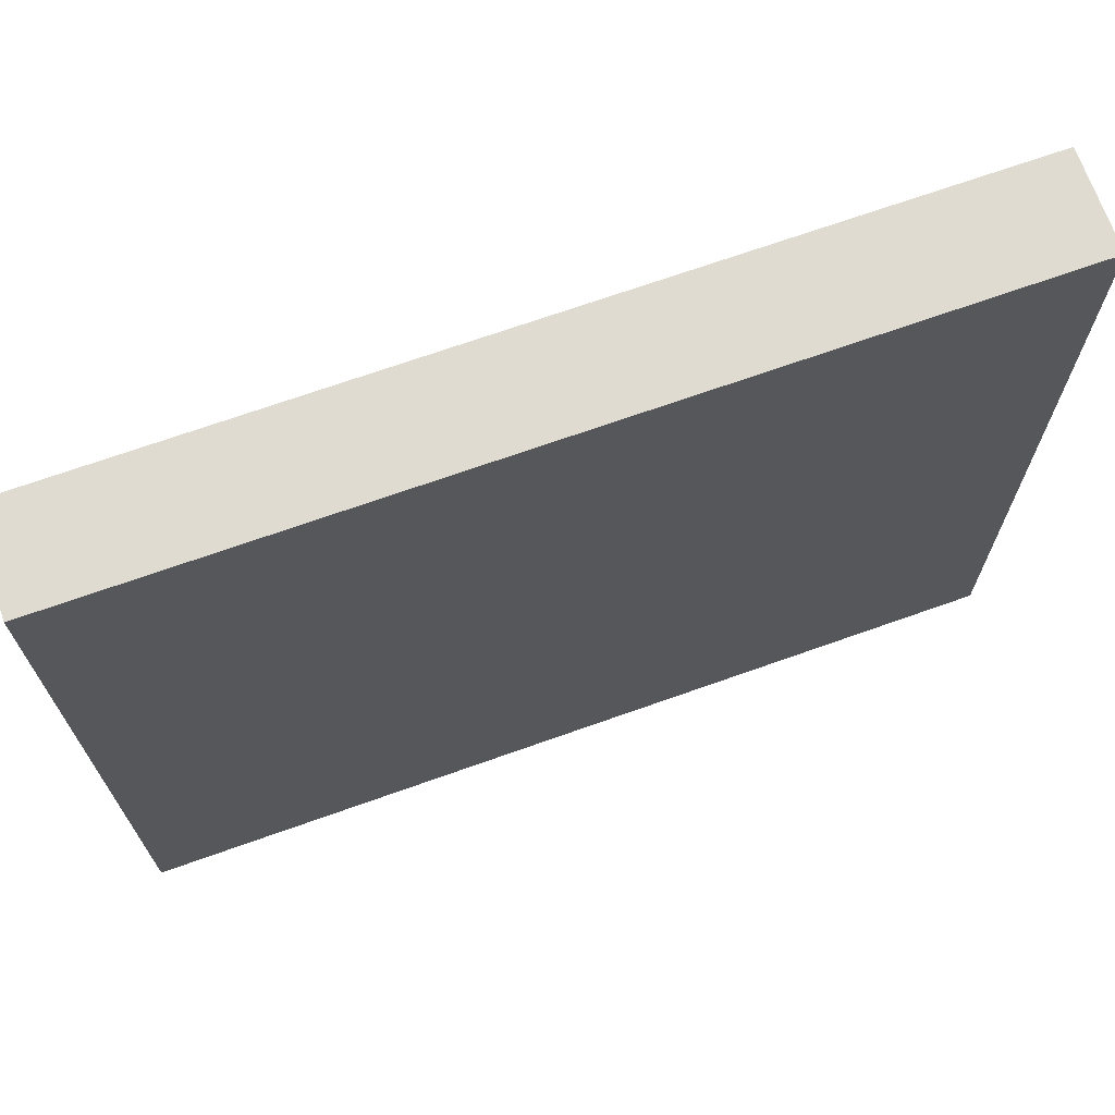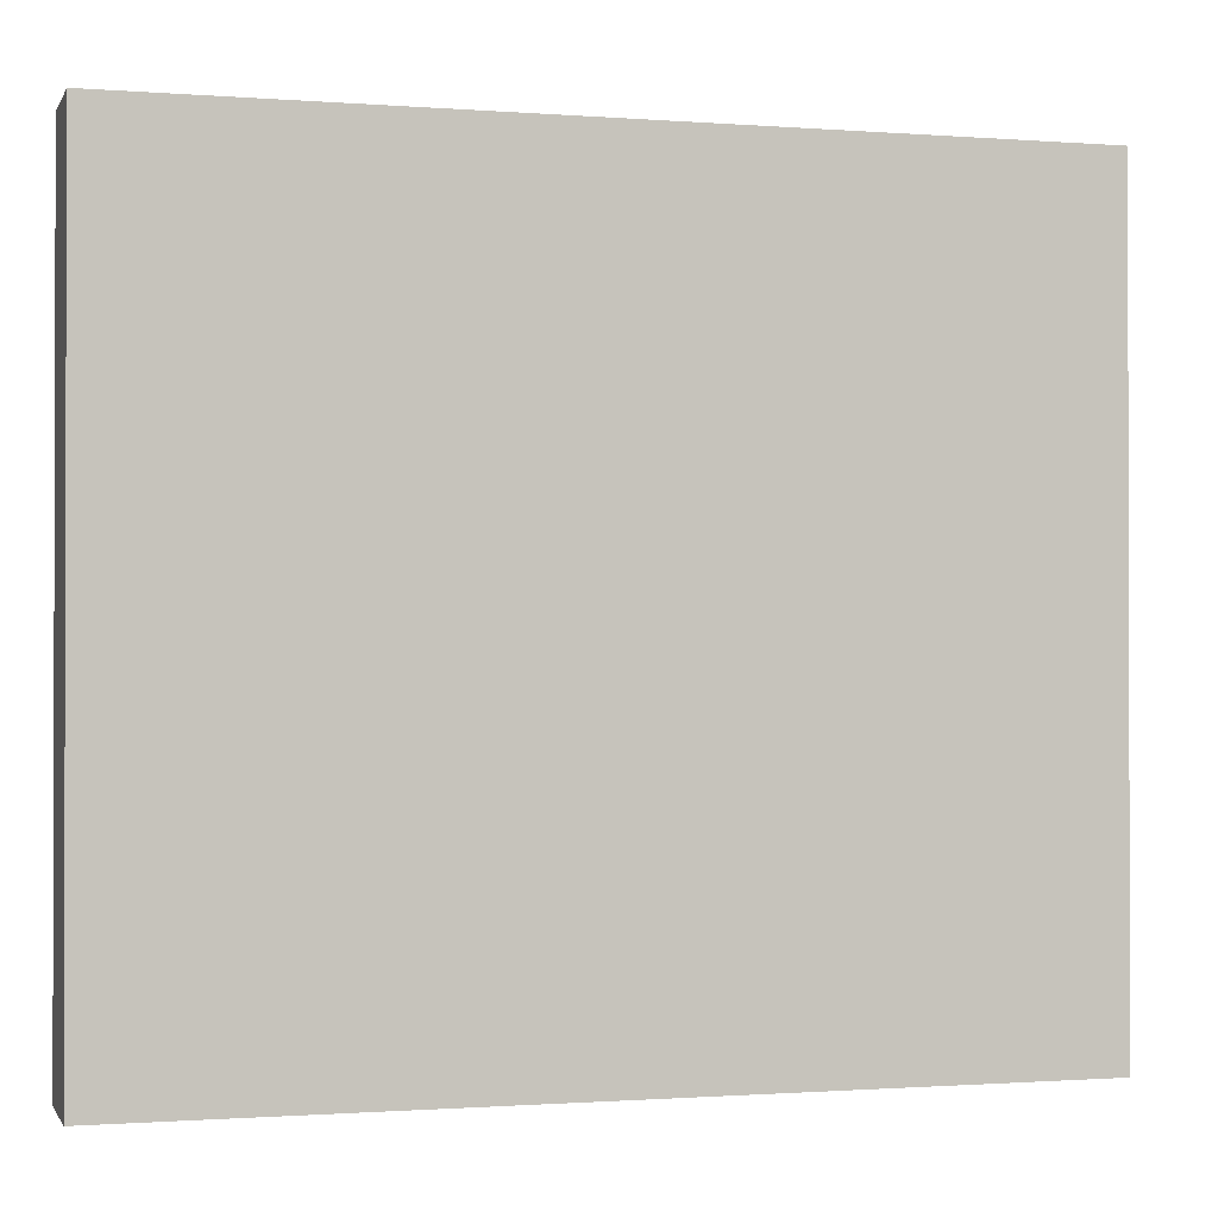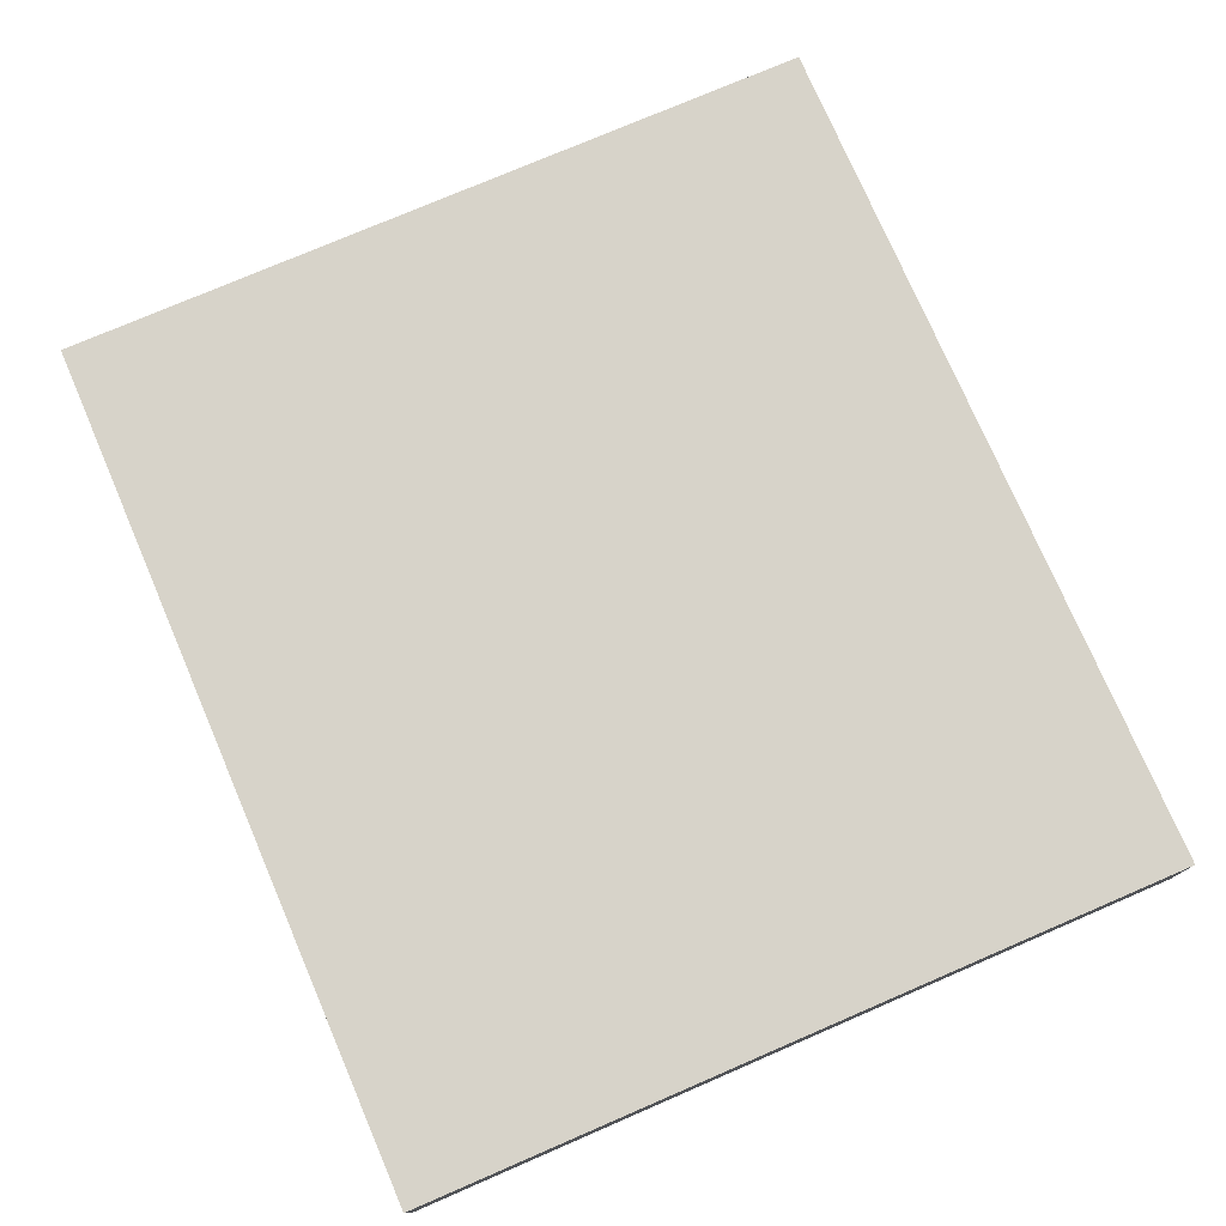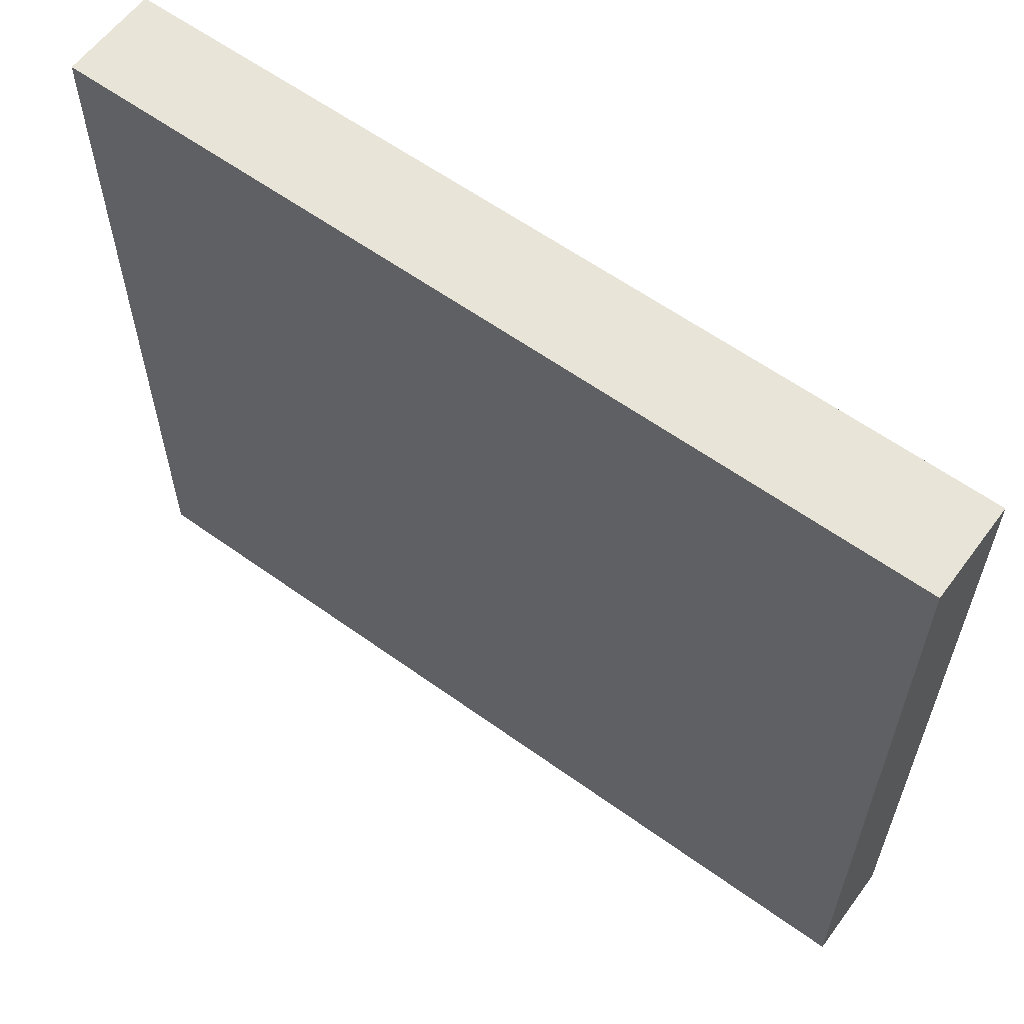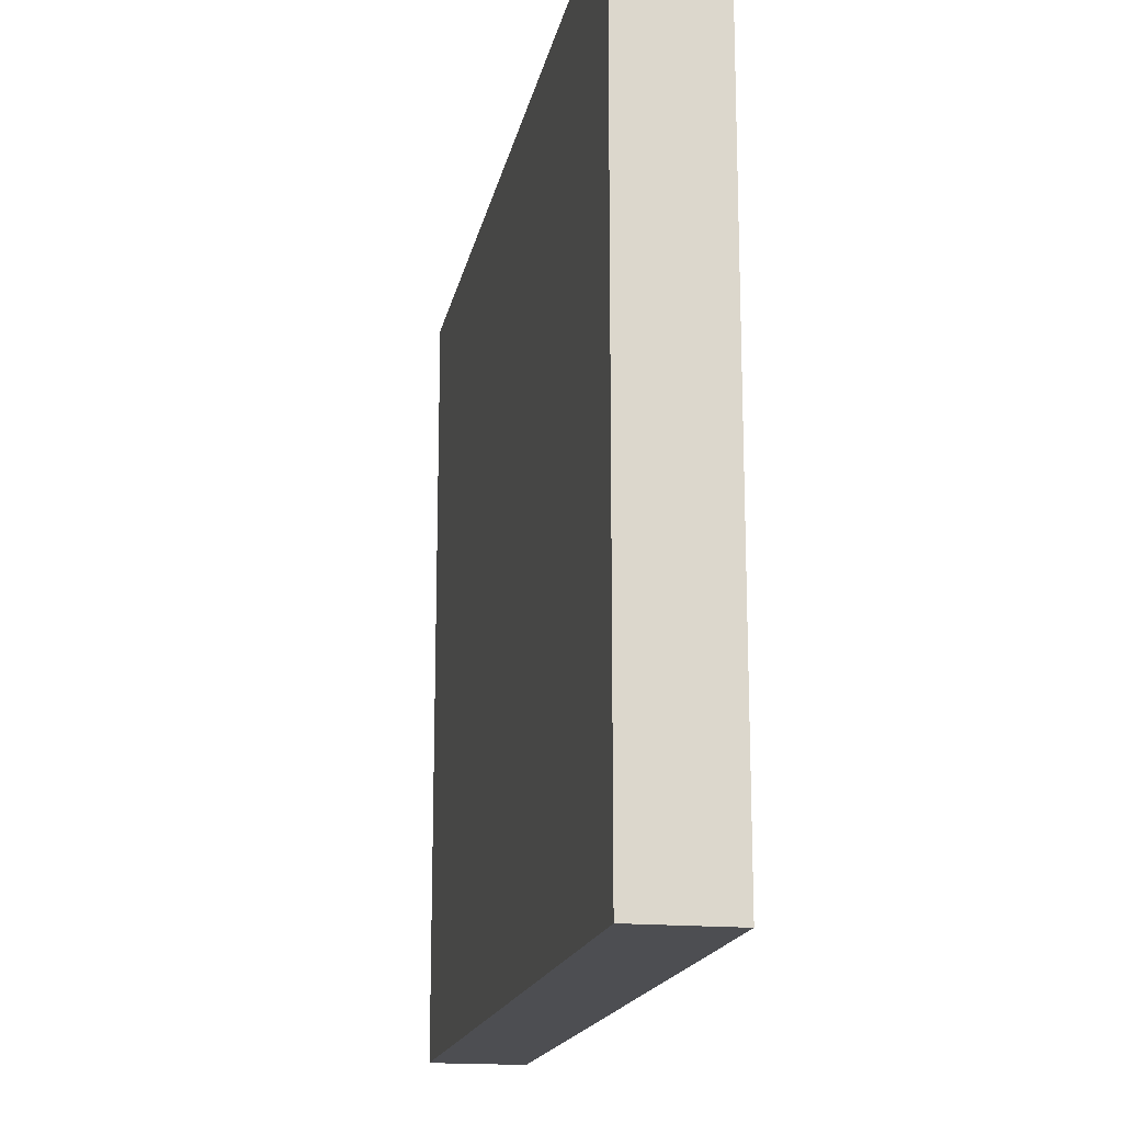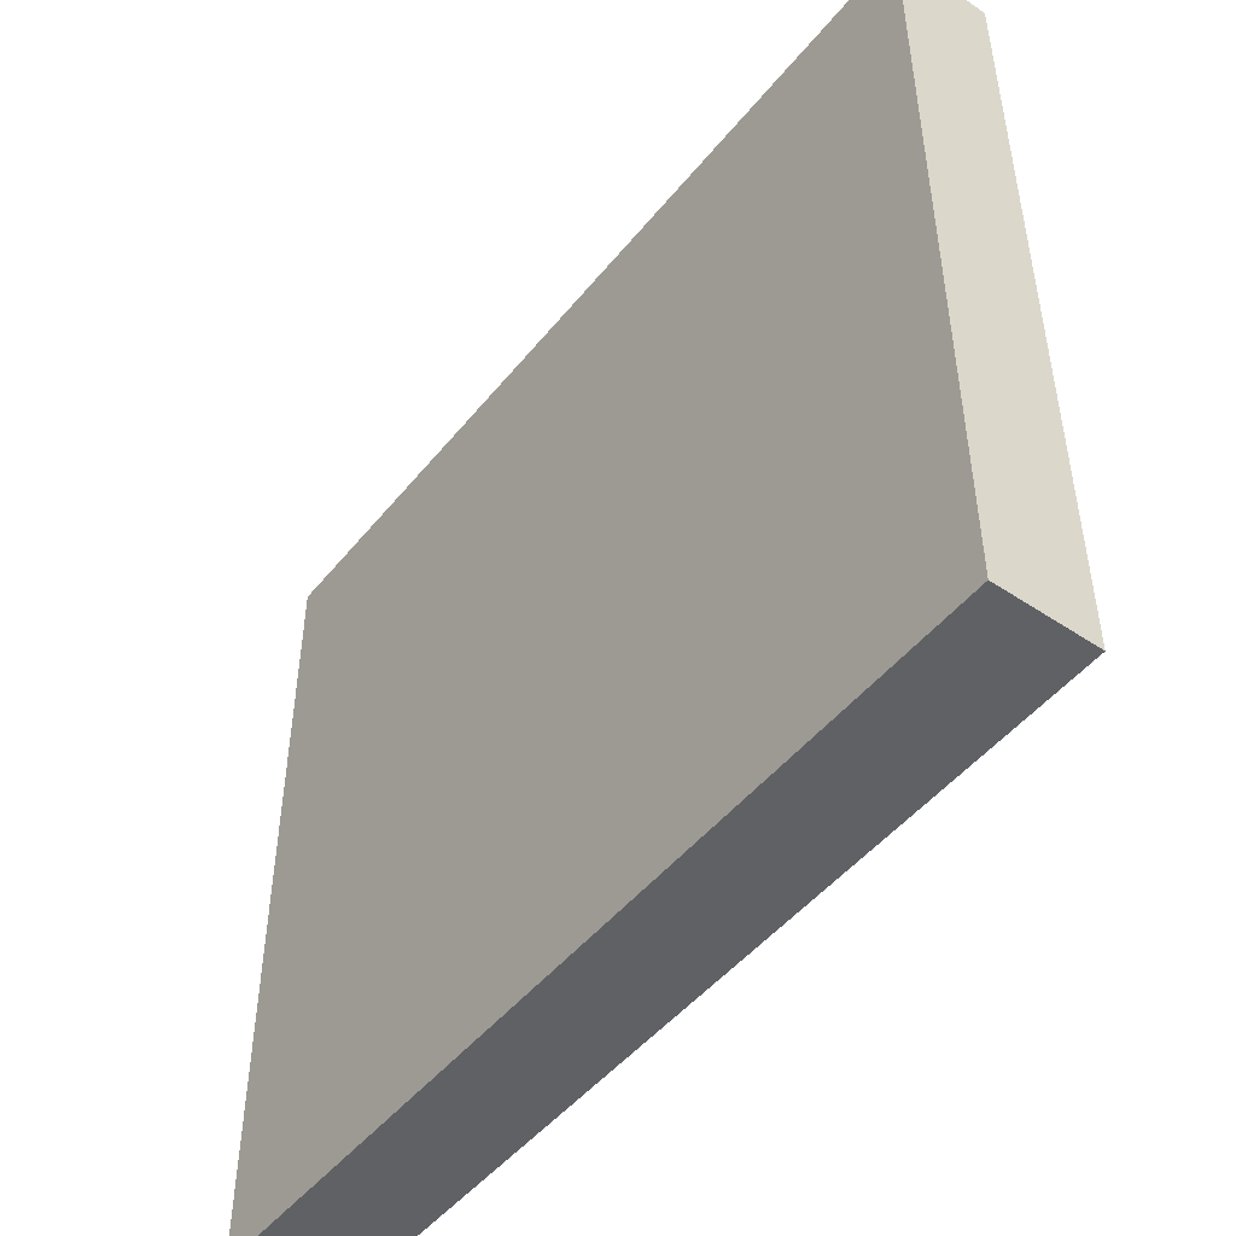
<metadata>
{"format":"obj","ext":"obj","renderer":"f3d","projection":"perspective","resolution":1024,"background":"white","views":[{"elev":69.8,"azim":-19.6,"up":"+Z"},{"elev":-0.9,"azim":164.0,"up":"+Z"},{"elev":76.2,"azim":66.7,"up":"+Y"},{"elev":60.1,"azim":36.4,"up":"+Z"},{"elev":-17.1,"azim":79.1,"up":"+Z"},{"elev":-48.2,"azim":-127.0,"up":"+Z"}]}
</metadata>
<code>
v 0 9 20
v 9 9 20
v 0 10 20
v 9 10 20
v 0 9 12
v 9 9 12
v 0 10 12
v 9 10 12
f 3 1 4
f 2 4 1
f 6 5 8
f 7 8 5
f 2 1 6
f 5 6 1
f 4 2 8
f 6 8 2
f 3 4 7
f 8 7 4
f 1 3 5
f 7 5 3

</code>
